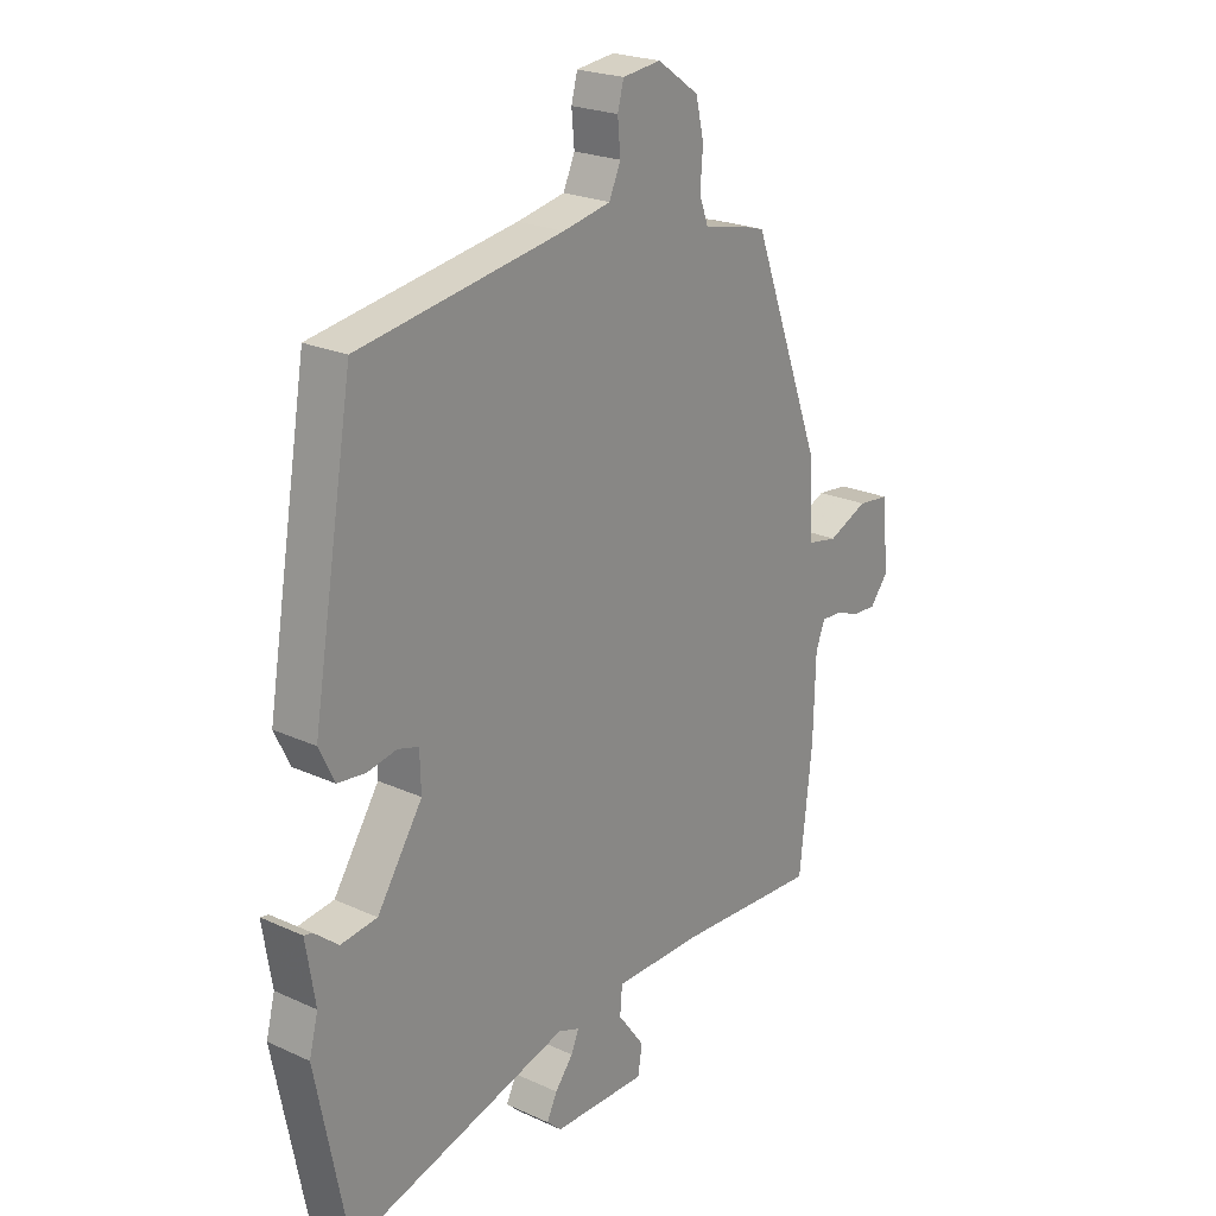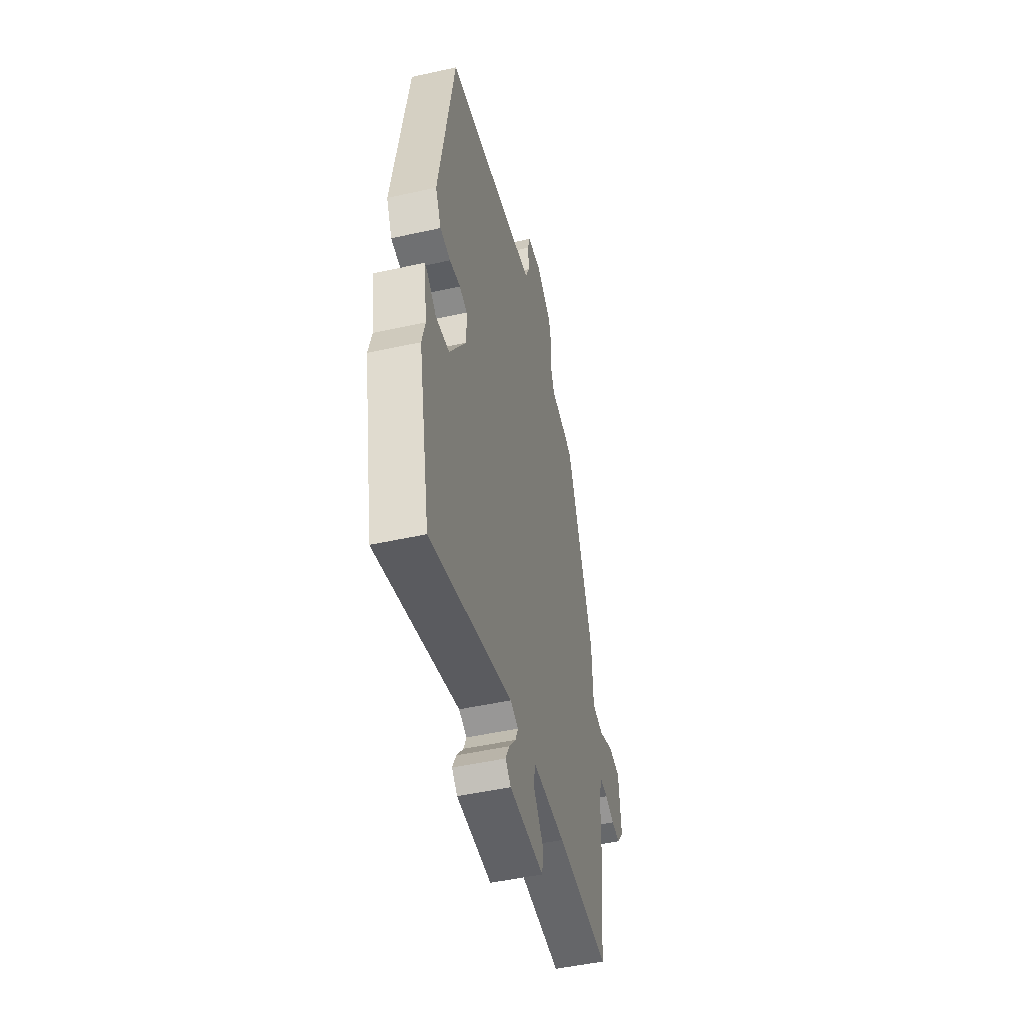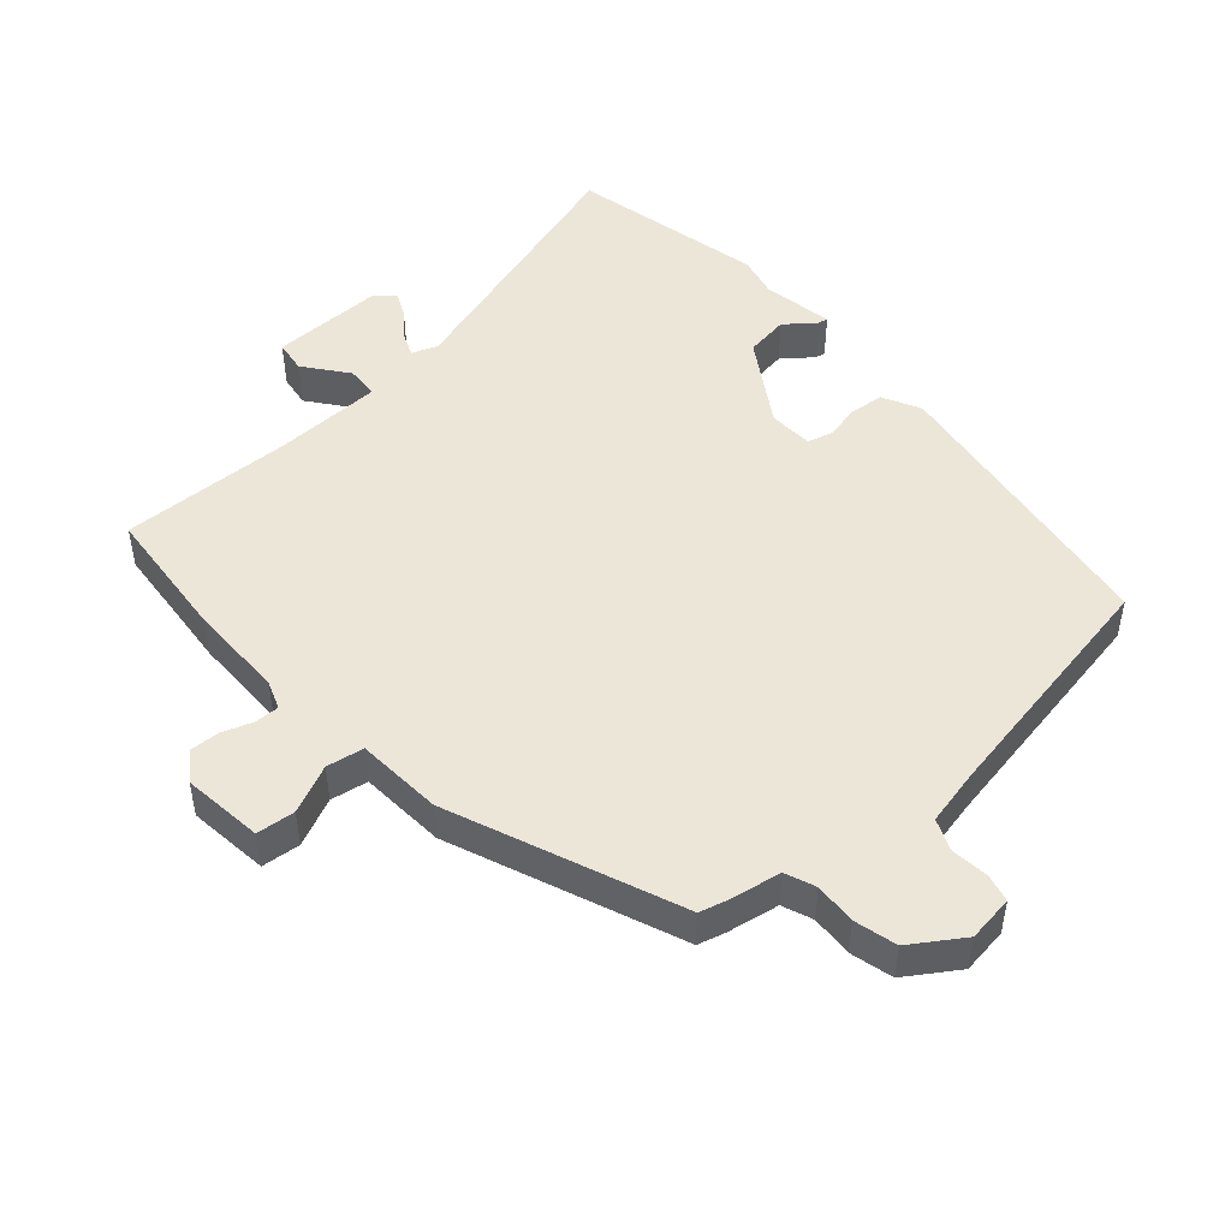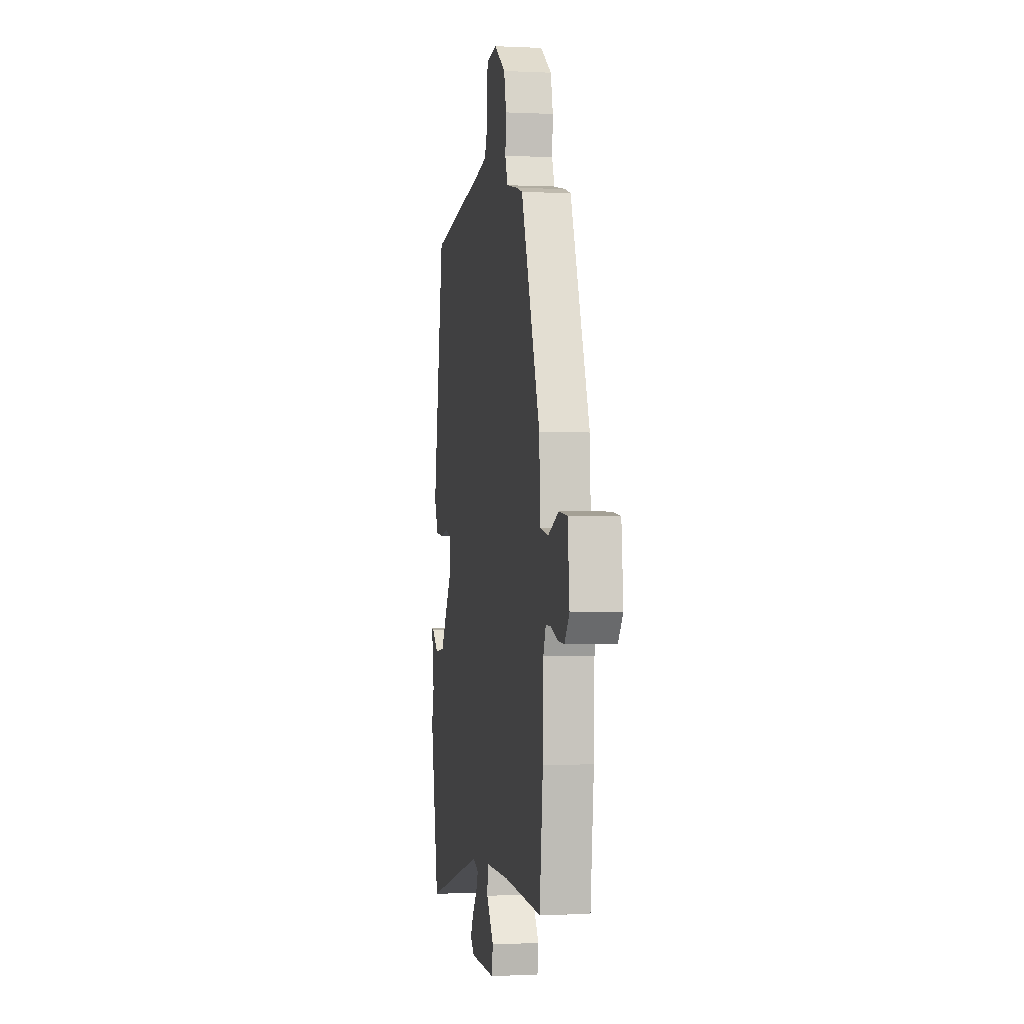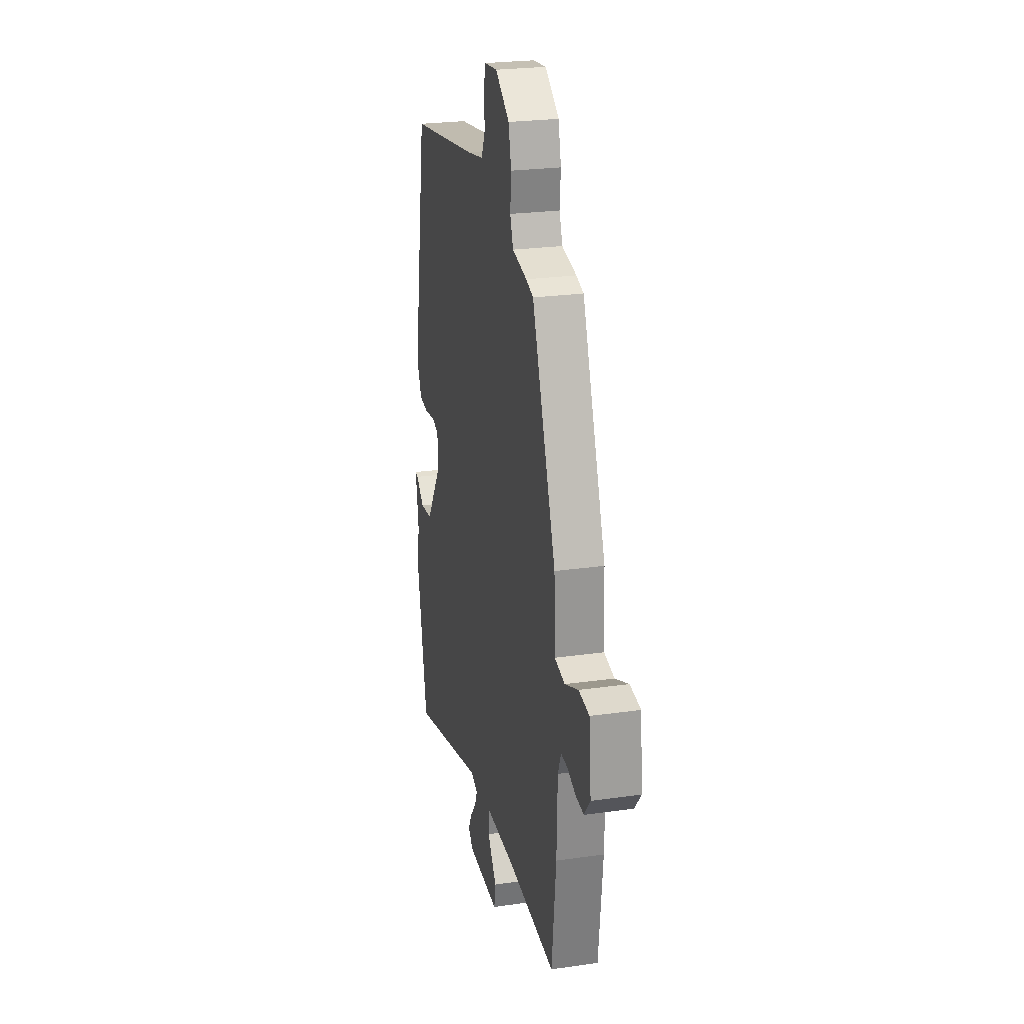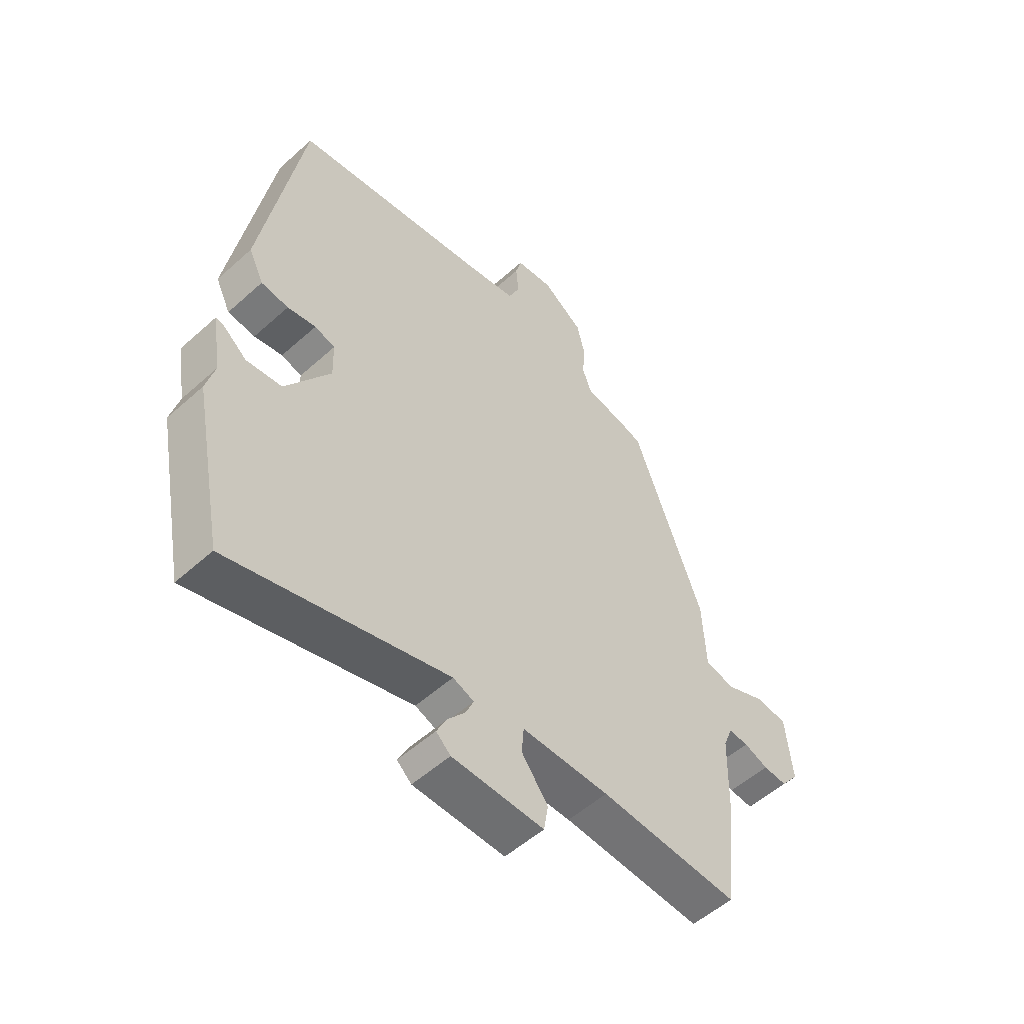
<metadata>
{"format":"obj","ext":"obj","renderer":"f3d","projection":"perspective","resolution":1024,"background":"white","views":[{"elev":22.8,"azim":128.0,"up":"+Z"},{"elev":-48.6,"azim":103.9,"up":"+Z"},{"elev":48.6,"azim":-42.8,"up":"+Y"},{"elev":-1.1,"azim":-100.1,"up":"+Z"},{"elev":25.0,"azim":-103.0,"up":"+Z"},{"elev":-53.8,"azim":133.7,"up":"+Z"}]}
</metadata>
<code>
v -0.494 0.07 -0.554
v -0.517 0.07 -0.35
v -0.521 0.07 -0.204
v -0.538 0.07 -0.161
v -0.575 0.07 -0.163
v -0.62 0.07 -0.18
v -0.664 0.07 -0.183
v -0.697 0.07 -0.141
v -0.685 0.07 -0.019
v -0.627 0.07 -0.012
v -0.554 0.07 -0.043
v -0.498 0.07 -0.032
v -0.492 0.07 0.098
v -0.362 0.07 0.444
v -0.322 0.07 0.456
v -0.243 0.07 0.472
v -0.226 0.07 0.518
v -0.231 0.07 0.581
v -0.216 0.07 0.645
v -0.14 0.07 0.698
v -0.07 0.07 0.69
v -0.059 0.07 0.648
v -0.064 0.07 0.592
v -0.043 0.07 0.545
v 0.044 0.07 0.528
v 0.416 0.07 0.47
v 0.491 0.07 0.029
v 0.463 0.07 -0.029
v 0.412 0.07 -0.035
v 0.359 0.07 -0.025
v 0.321 0.07 -0.036
v 0.319 0.07 -0.103
v 0.402 0.07 -0.229
v 0.468 0.07 -0.237
v 0.512 0.07 -0.201
v 0.527 0.07 -0.198
v 0.51 0.07 -0.304
v 0.526 0.07 -0.366
v 0.468 0.07 -0.66
v 0.063 0.07 -0.548
v 0.024 0.07 -0.563
v 0.038 0.07 -0.596
v 0.071 0.07 -0.637
v 0.09 0.07 -0.675
v 0.063 0.07 -0.7
v -0.108 0.07 -0.703
v -0.116 0.07 -0.654
v -0.067 0.07 -0.588
v -0.071 0.07 -0.539
v -0.234 0.07 -0.539
v -0.494 0 -0.554
v -0.517 0 -0.35
v -0.521 0 -0.204
v -0.538 0 -0.161
v -0.575 0 -0.163
v -0.62 0 -0.18
v -0.664 0 -0.183
v -0.697 0 -0.141
v -0.685 0 -0.019
v -0.627 0 -0.012
v -0.554 0 -0.043
v -0.498 0 -0.032
v -0.492 0 0.098
v -0.362 0 0.444
v -0.322 0 0.456
v -0.243 0 0.472
v -0.226 0 0.518
v -0.231 0 0.581
v -0.216 0 0.645
v -0.14 0 0.698
v -0.07 0 0.69
v -0.059 0 0.648
v -0.064 0 0.592
v -0.043 0 0.545
v 0.044 0 0.528
v 0.416 0 0.47
v 0.491 0 0.029
v 0.463 0 -0.029
v 0.412 0 -0.035
v 0.359 0 -0.025
v 0.321 0 -0.036
v 0.319 0 -0.103
v 0.402 0 -0.229
v 0.468 0 -0.237
v 0.512 0 -0.201
v 0.527 0 -0.198
v 0.51 0 -0.304
v 0.526 0 -0.366
v 0.468 0 -0.66
v 0.063 0 -0.548
v 0.024 0 -0.563
v 0.038 0 -0.596
v 0.071 0 -0.637
v 0.09 0 -0.675
v 0.063 0 -0.7
v -0.108 0 -0.703
v -0.116 0 -0.654
v -0.067 0 -0.588
v -0.071 0 -0.539
v -0.234 0 -0.539
f 46 47 48
f 45 46 48
f 44 45 48
f 43 44 48
f 42 43 48
f 41 42 48 49
f 40 41 49
f 37 38 39 40
f 37 40 49
f 34 35 36 37
f 37 49 50
f 34 37 50
f 33 34 50
f 28 29 30
f 27 28 30
f 26 27 30
f 25 26 30
f 24 25 30 31
f 21 22 23
f 20 21 23
f 19 20 23
f 18 19 23
f 17 18 23
f 16 17 23 24
f 14 15 16
f 13 14 16
f 12 13 16
f 24 31 32
f 16 24 32
f 12 16 32
f 9 10 11
f 8 9 11
f 7 8 11
f 6 7 11
f 5 6 11
f 11 12 32
f 5 11 32
f 4 5 32
f 1 2 3
f 50 1 3
f 32 33 50
f 4 32 50
f 3 4 50
f 98 97 96
f 98 96 95
f 98 95 94
f 98 94 93
f 98 93 92
f 99 98 92 91
f 99 91 90
f 90 89 88 87
f 99 90 87
f 87 86 85 84
f 100 99 87
f 100 87 84
f 100 84 83
f 80 79 78
f 80 78 77
f 80 77 76
f 80 76 75
f 81 80 75 74
f 73 72 71
f 73 71 70
f 73 70 69
f 73 69 68
f 73 68 67
f 74 73 67 66
f 66 65 64
f 66 64 63
f 66 63 62
f 82 81 74
f 82 74 66
f 82 66 62
f 61 60 59
f 61 59 58
f 61 58 57
f 61 57 56
f 61 56 55
f 82 62 61
f 82 61 55
f 82 55 54
f 53 52 51
f 53 51 100
f 100 83 82
f 100 82 54
f 100 54 53
f 1 51 52 2
f 2 52 53 3
f 3 53 54 4
f 4 54 55 5
f 5 55 56 6
f 6 56 57 7
f 7 57 58 8
f 8 58 59 9
f 9 59 60 10
f 10 60 61 11
f 11 61 62 12
f 12 62 63 13
f 13 63 64 14
f 14 64 65 15
f 15 65 66 16
f 16 66 67 17
f 17 67 68 18
f 18 68 69 19
f 19 69 70 20
f 20 70 71 21
f 21 71 72 22
f 22 72 73 23
f 23 73 74 24
f 24 74 75 25
f 25 75 76 26
f 26 76 77 27
f 27 77 78 28
f 28 78 79 29
f 29 79 80 30
f 30 80 81 31
f 31 81 82 32
f 32 82 83 33
f 33 83 84 34
f 34 84 85 35
f 35 85 86 36
f 36 86 87 37
f 37 87 88 38
f 38 88 89 39
f 39 89 90 40
f 40 90 91 41
f 41 91 92 42
f 42 92 93 43
f 43 93 94 44
f 44 94 95 45
f 45 95 96 46
f 46 96 97 47
f 47 97 98 48
f 48 98 99 49
f 49 99 100 50
f 50 100 51 1

</code>
